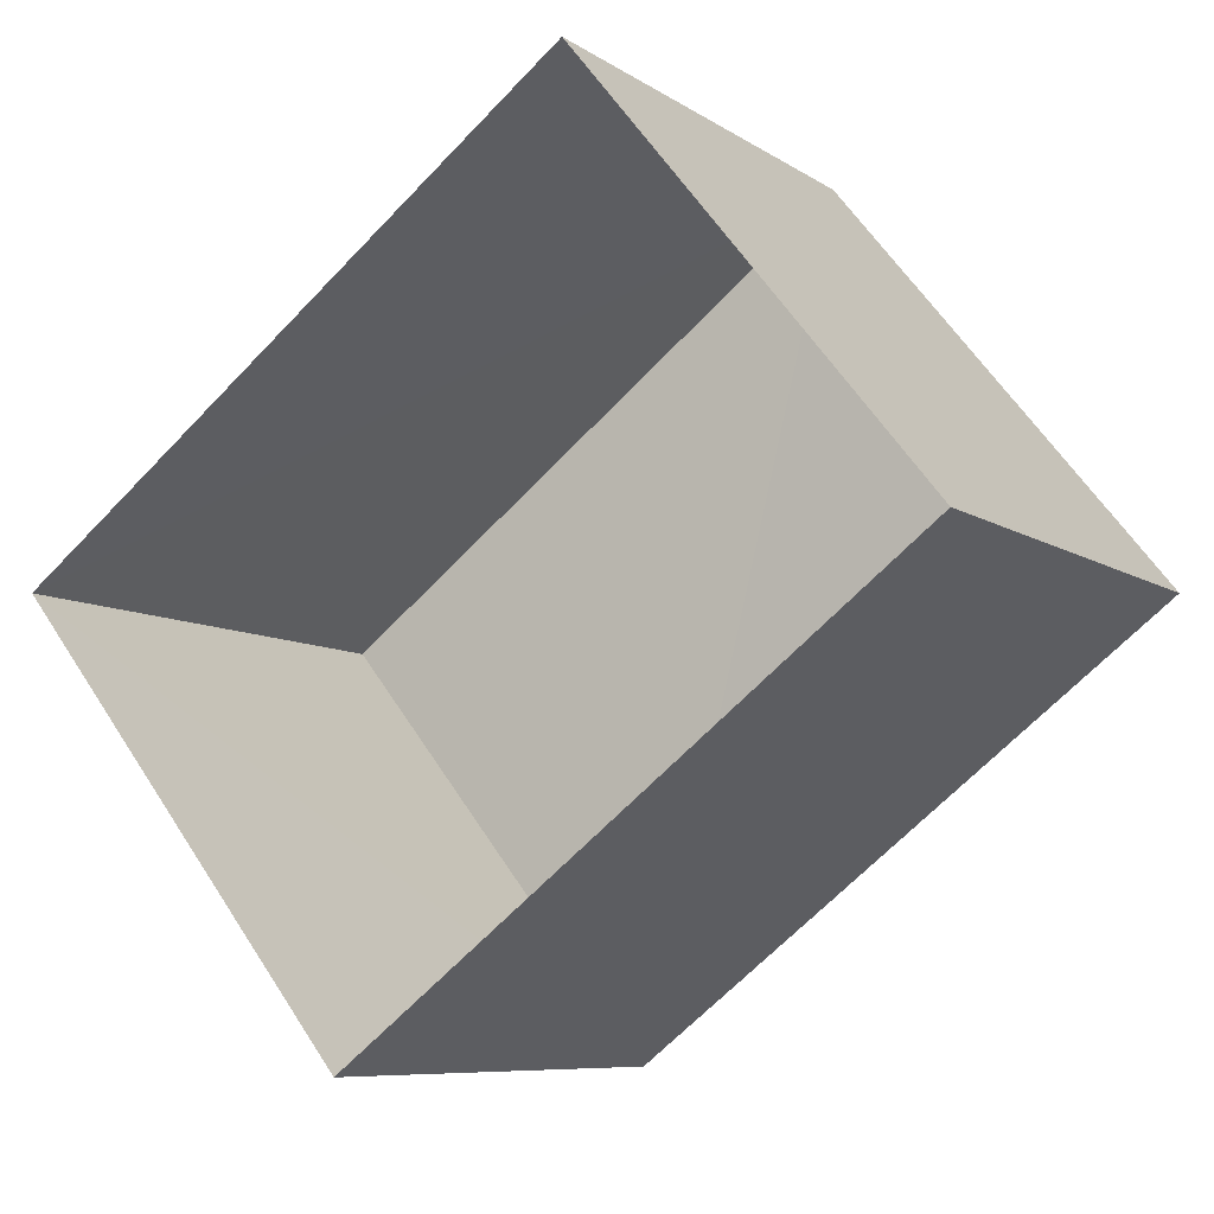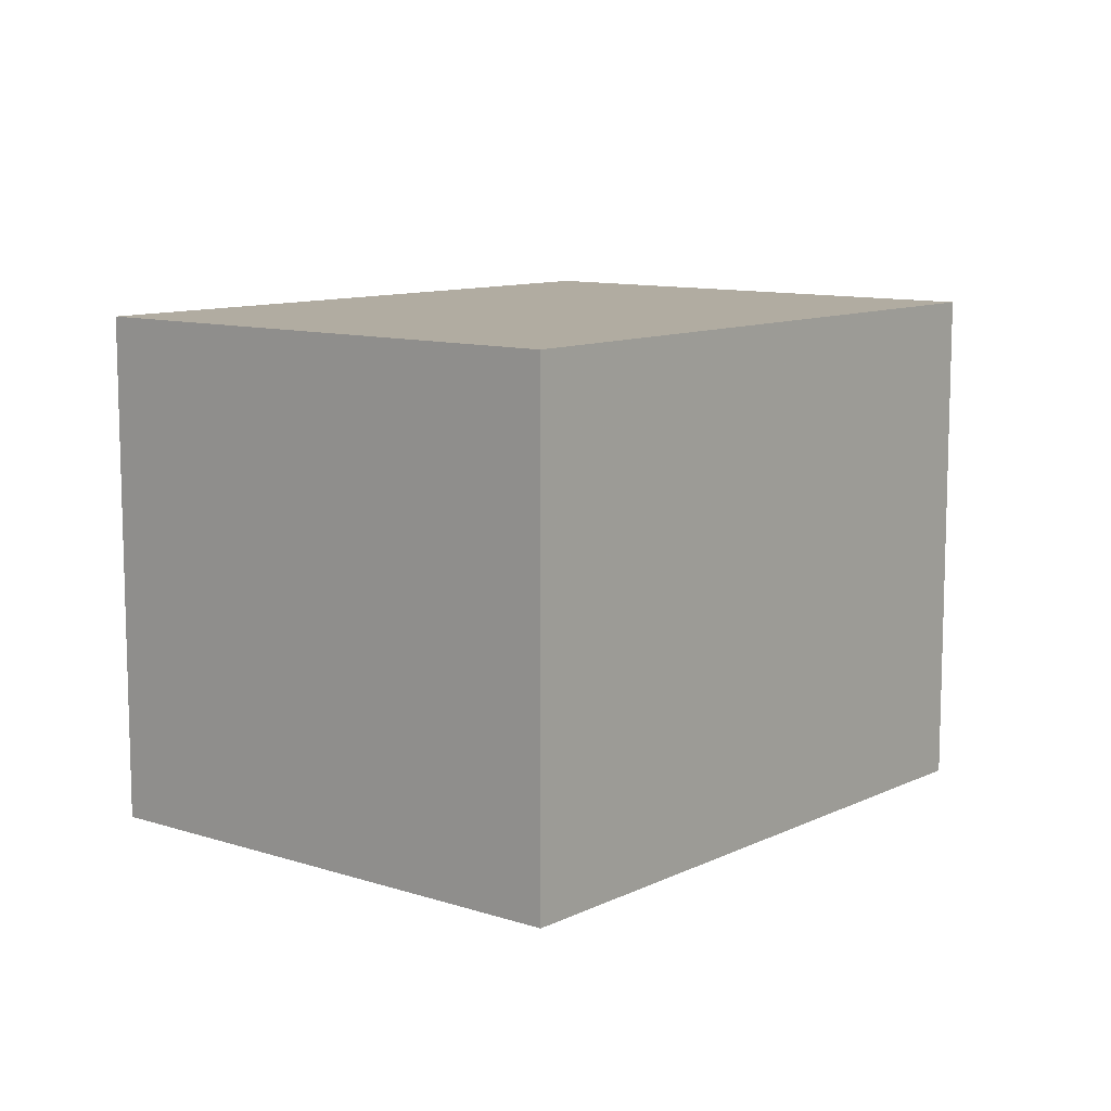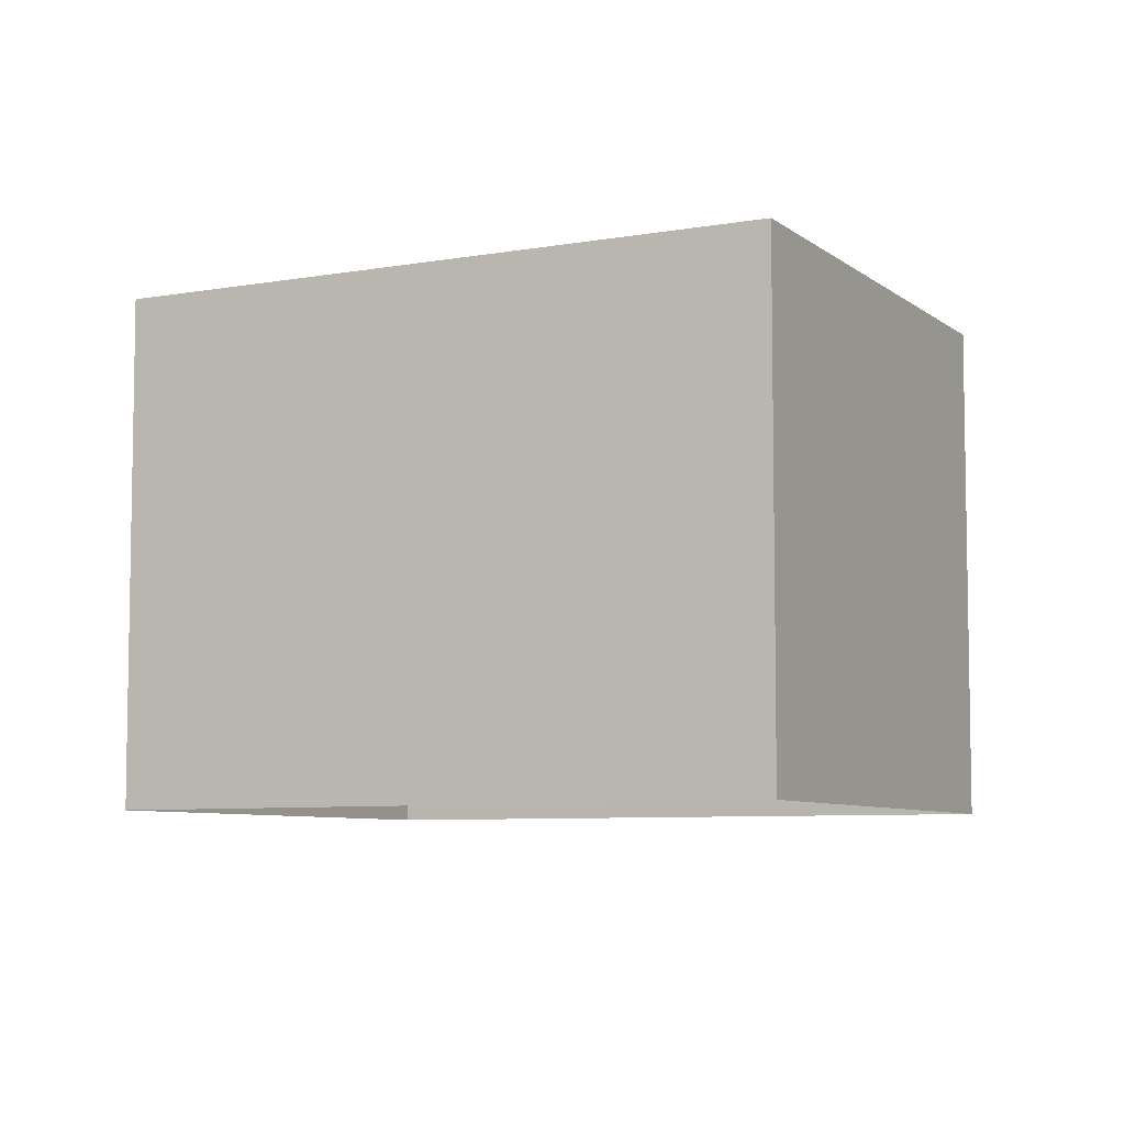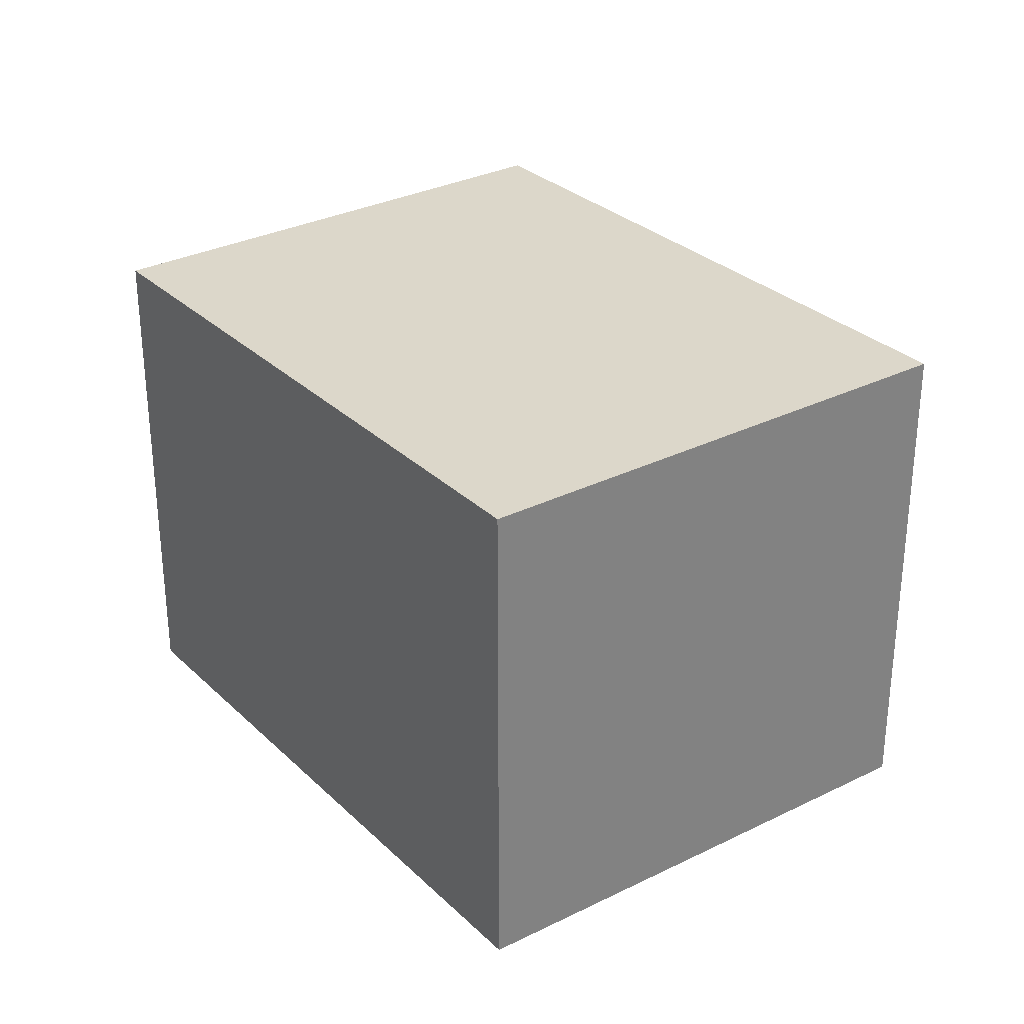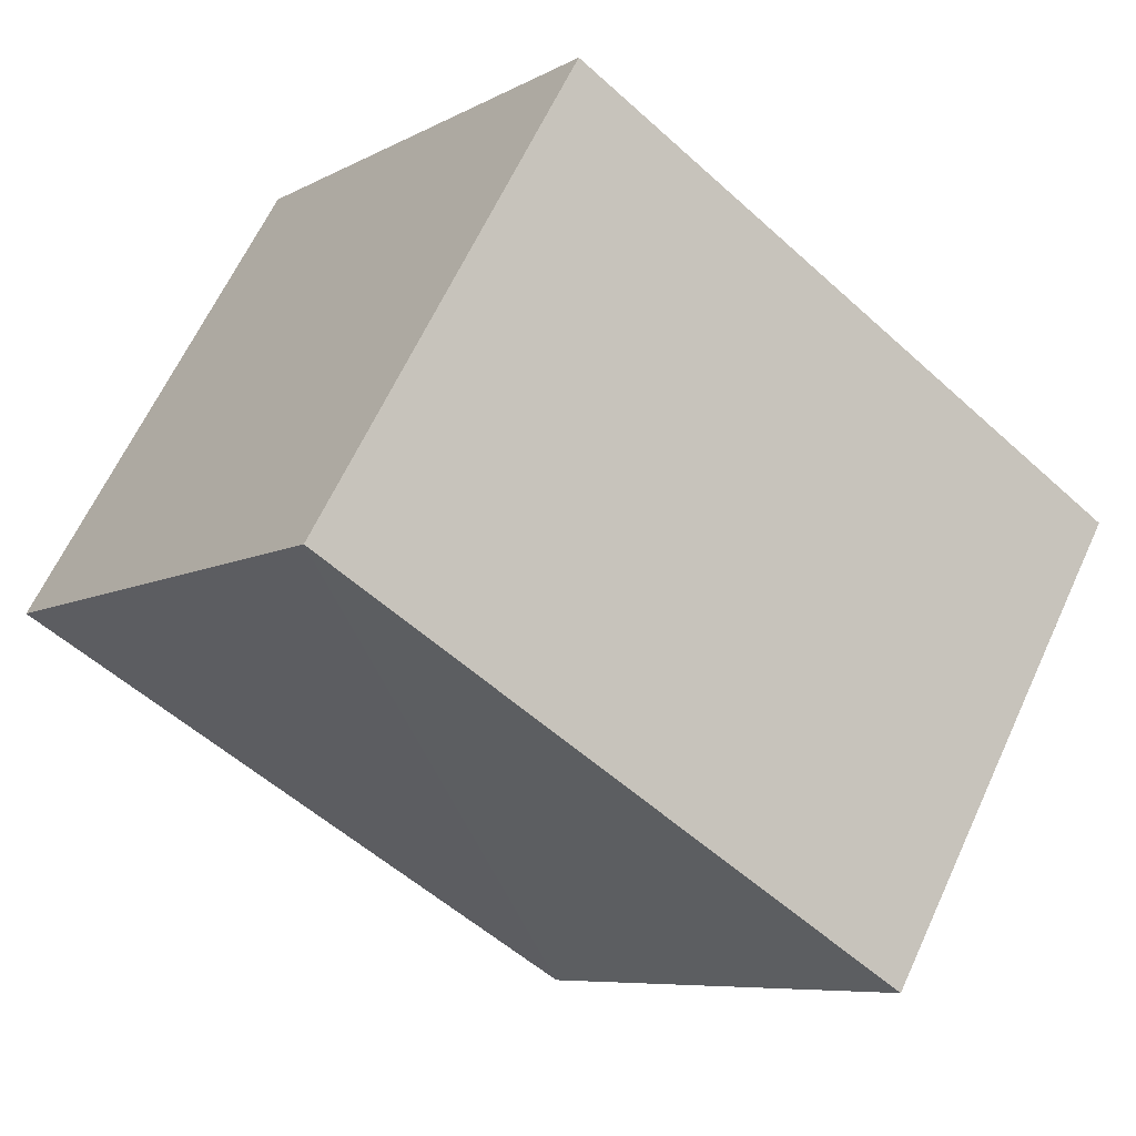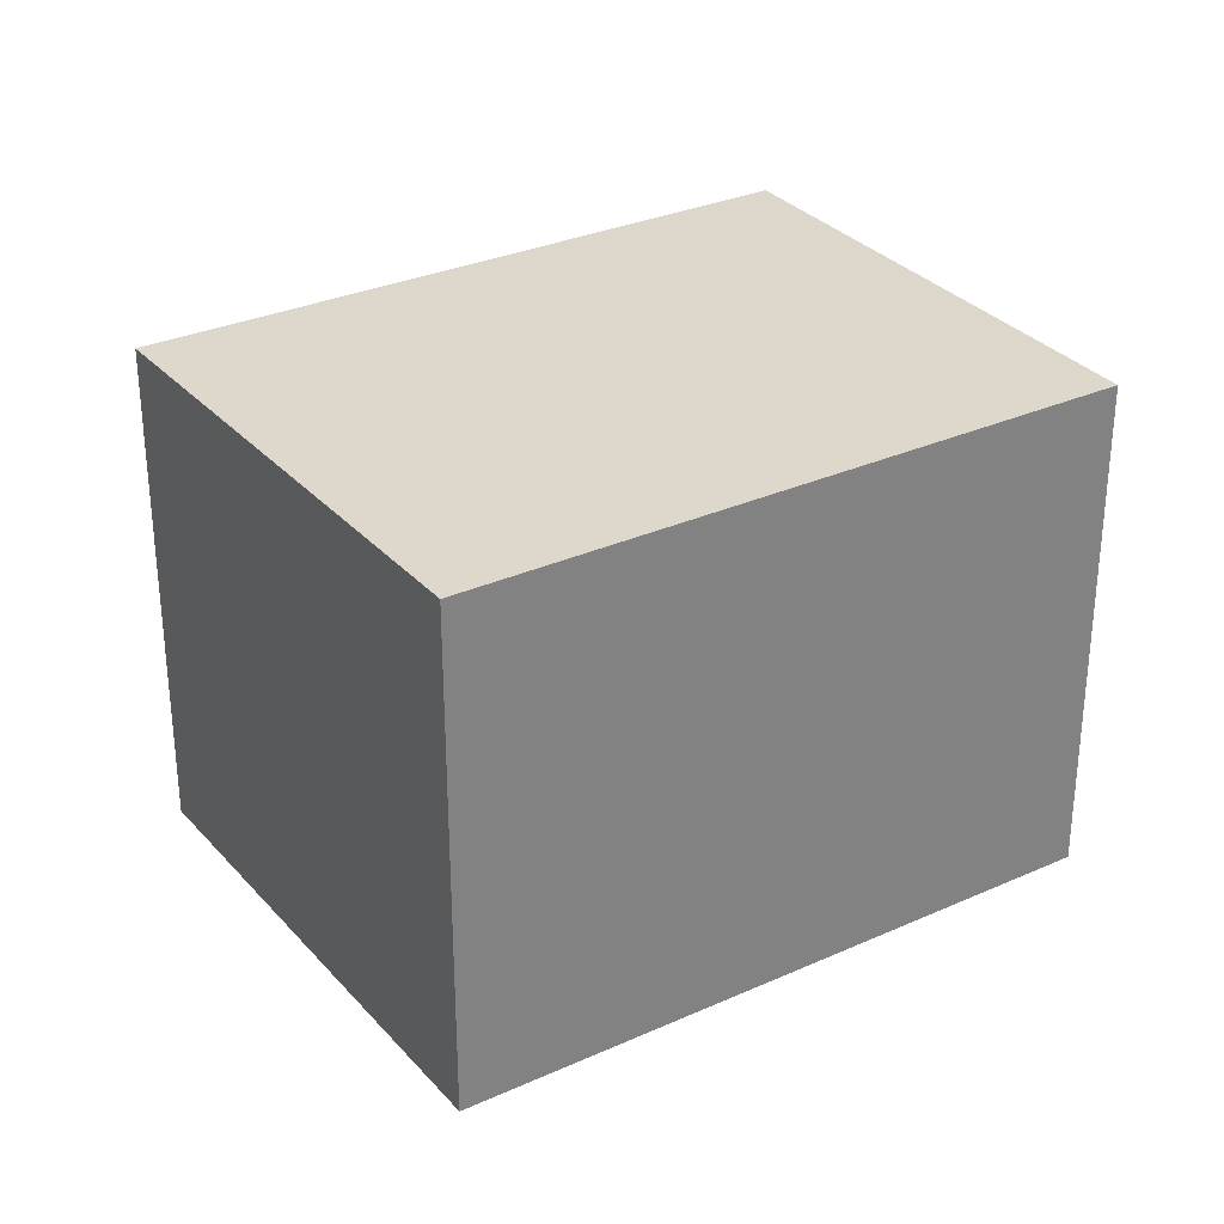
<metadata>
{"format":"obj","ext":"obj","renderer":"f3d","projection":"perspective","resolution":1024,"background":"white","views":[{"elev":-8.8,"azim":-150.1,"up":"+Y"},{"elev":10.3,"azim":-88.0,"up":"+Z"},{"elev":-7.4,"azim":169.2,"up":"+Z"},{"elev":30.6,"azim":-164.3,"up":"+Z"},{"elev":63.9,"azim":24.6,"up":"+Y"},{"elev":30.9,"azim":109.4,"up":"+Z"}]}
</metadata>
<code>
v 1.199e+05 7.87e+05 17.76
v 1.199e+05 7.87e+05 17.76
v 1.199e+05 7.87e+05 17.76
v 1.199e+05 7.87e+05 17.76
v 1.199e+05 7.87e+05 19.97
v 1.199e+05 7.87e+05 19.98
v 1.199e+05 7.87e+05 19.98
v 1.199e+05 7.87e+05 19.97
f 1 2 3
f 1 4 2
f 5 6 7
f 5 8 6
f 7 1 3
f 7 6 1
f 6 4 1
f 6 8 4
f 5 2 4
f 8 5 4
f 7 3 2
f 5 7 2

</code>
